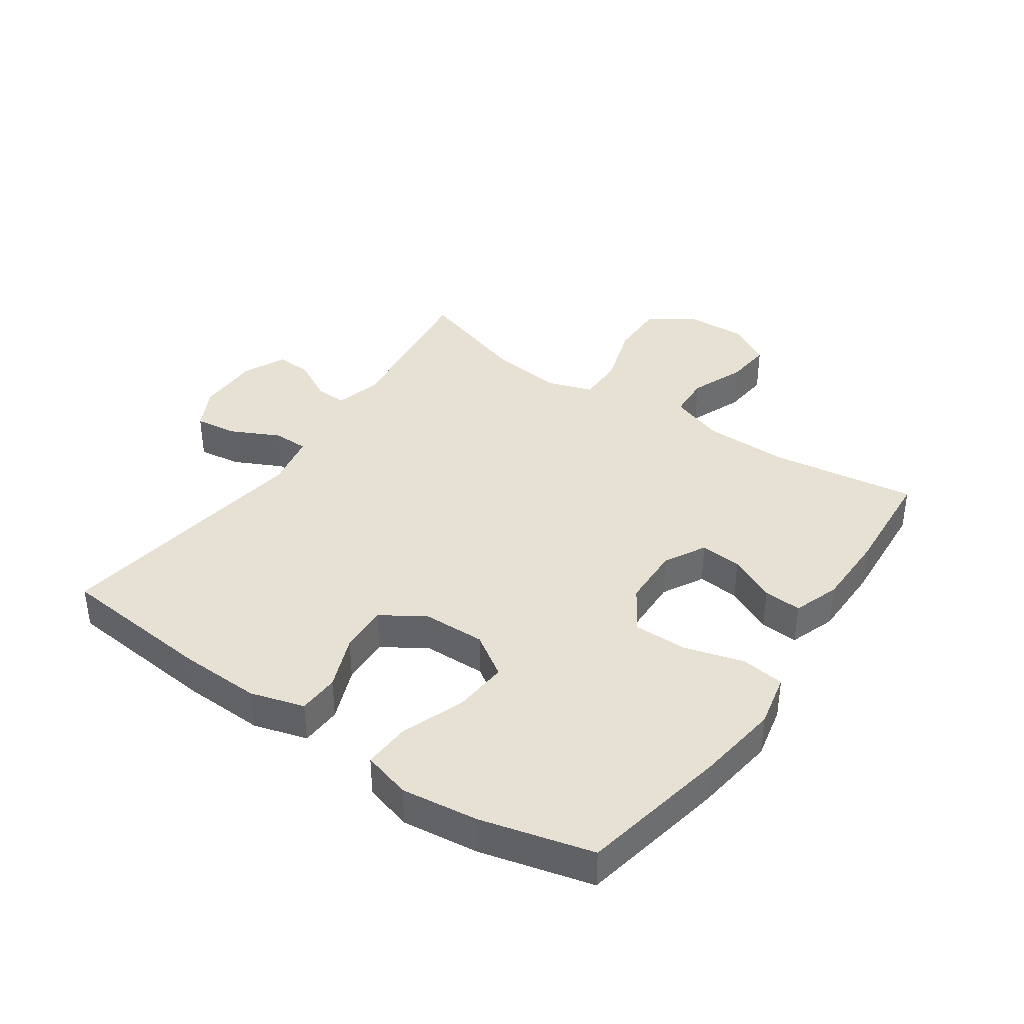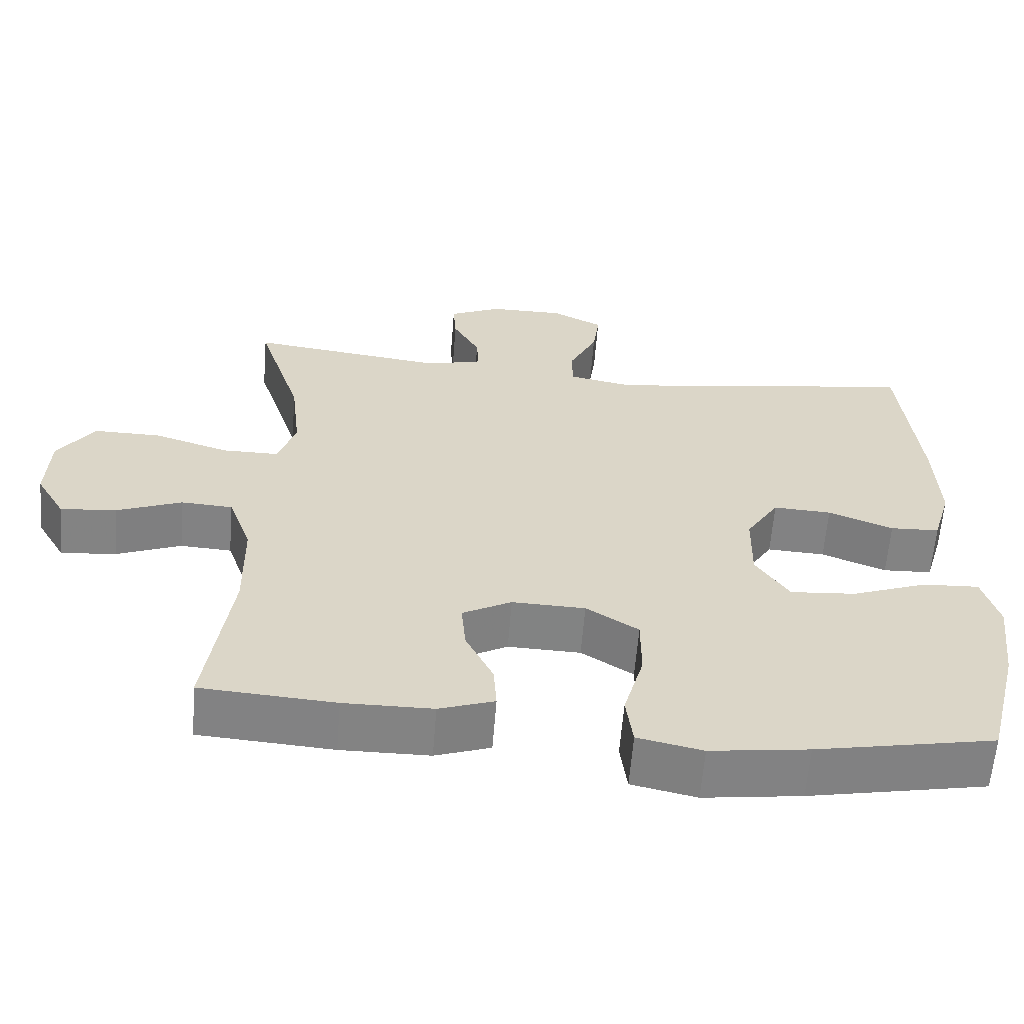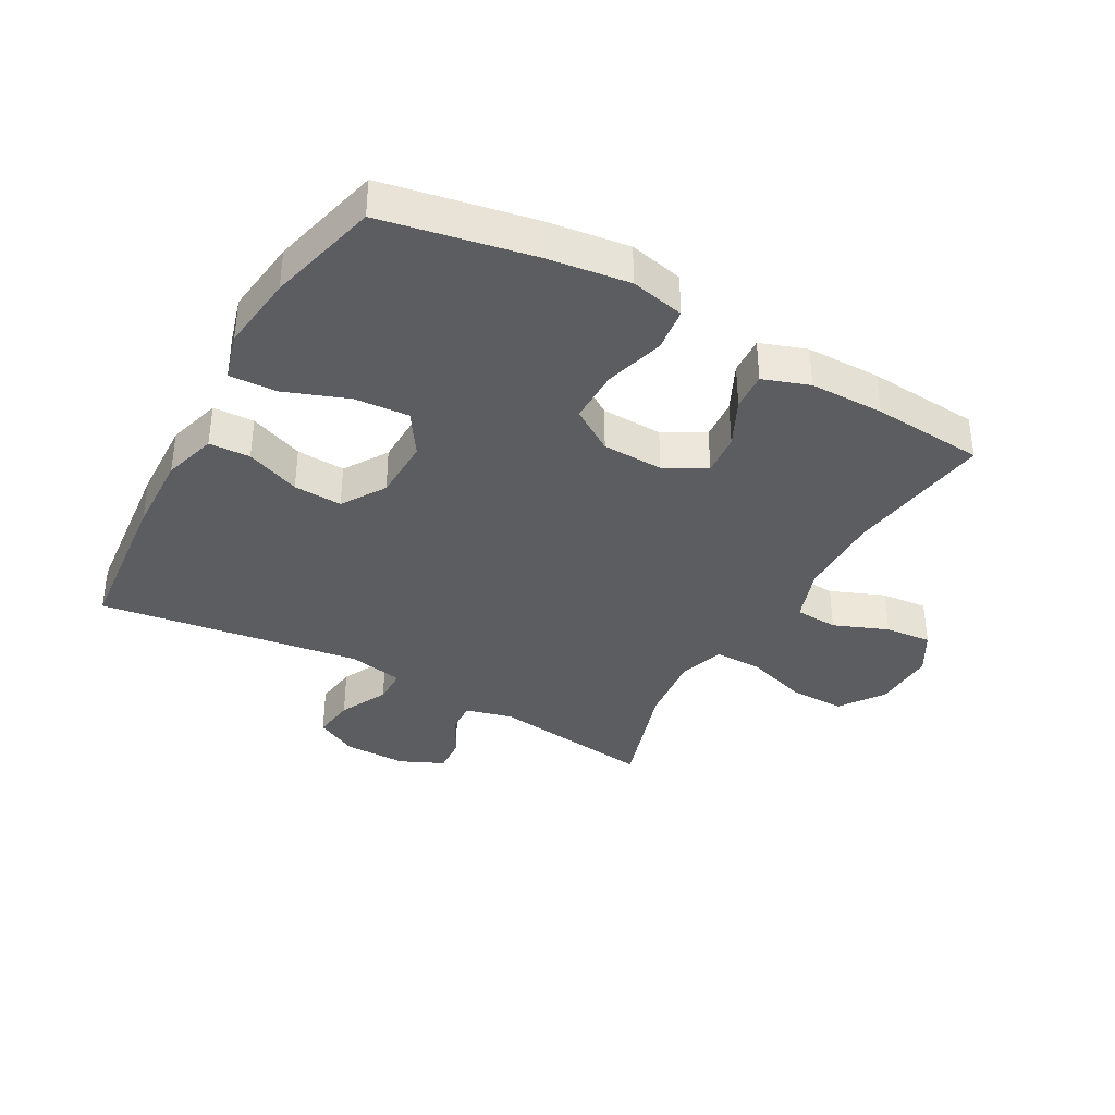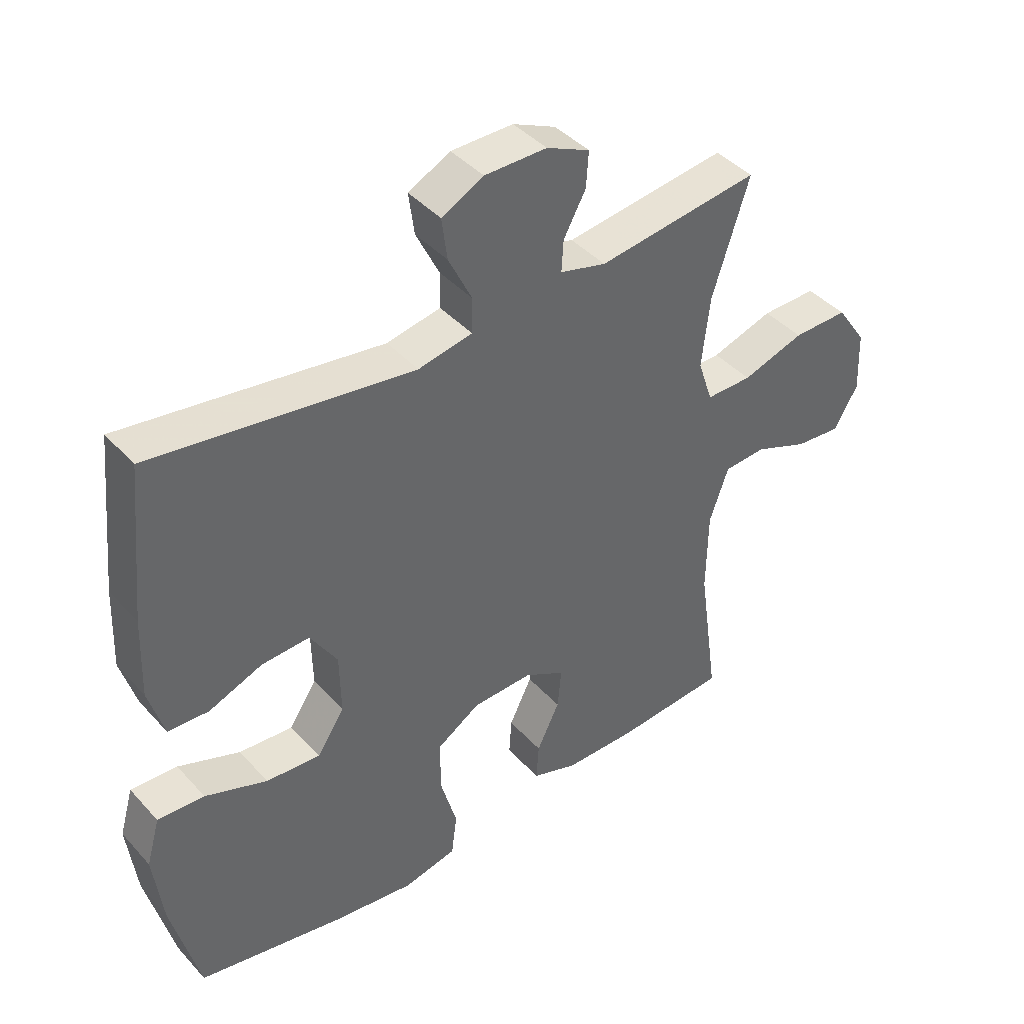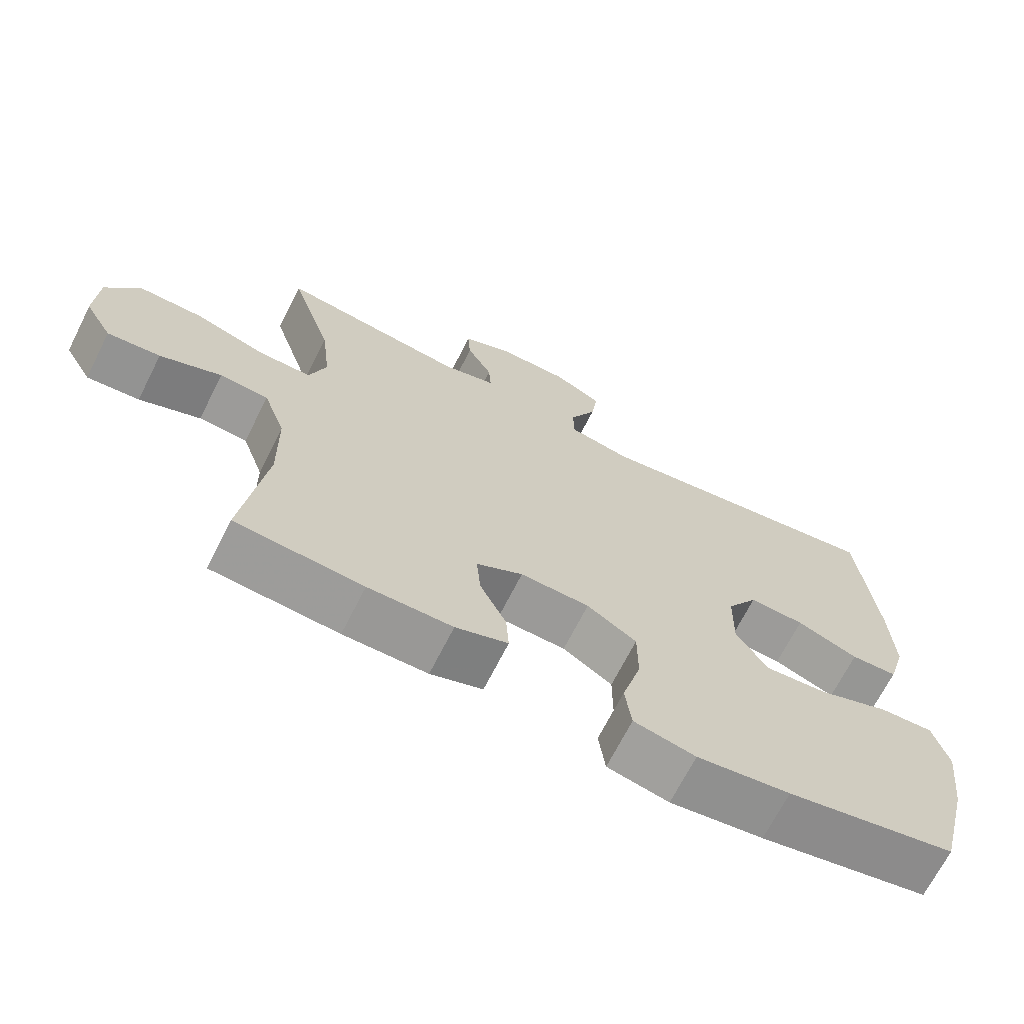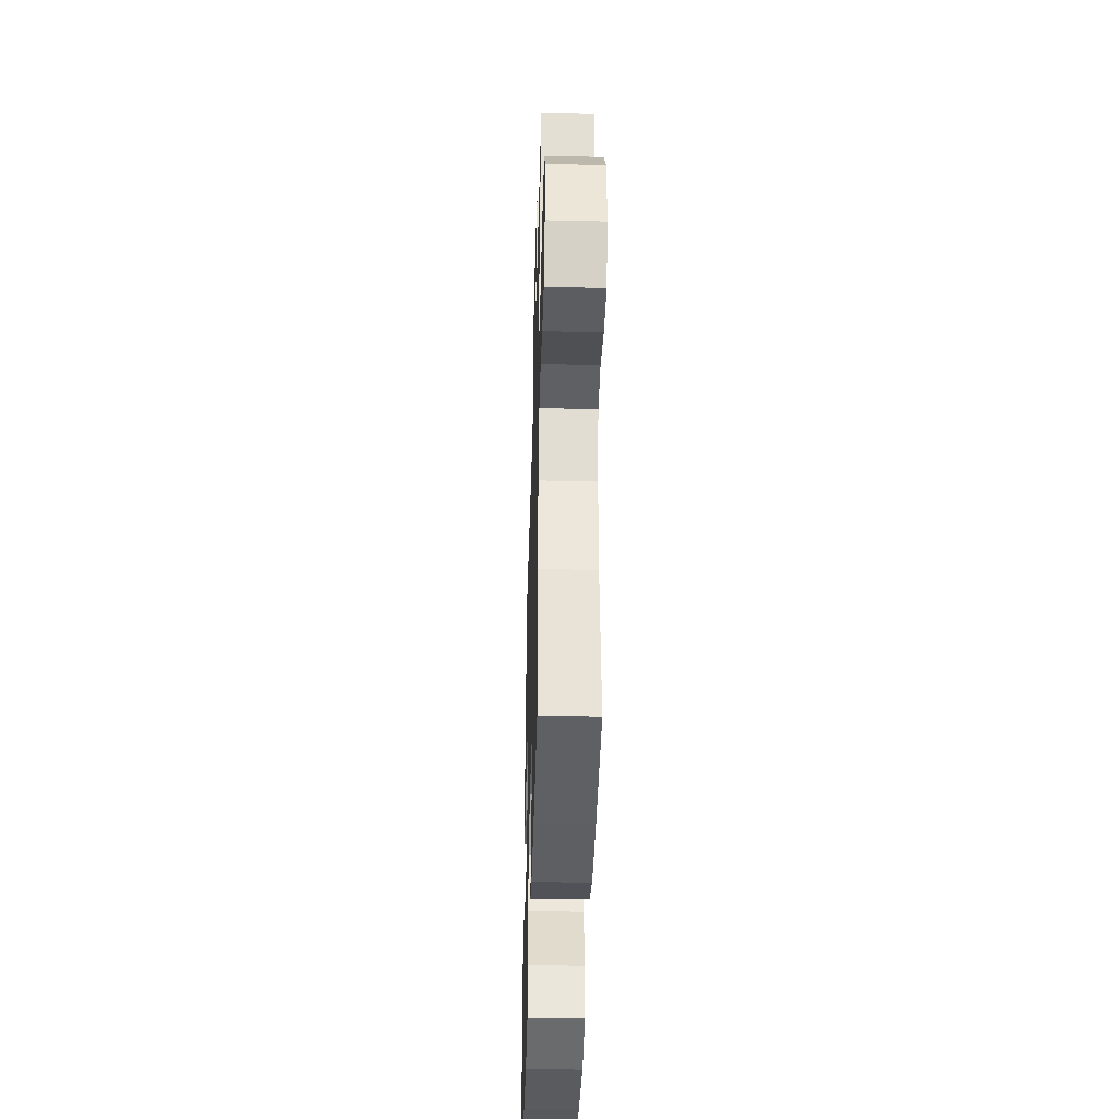
<metadata>
{"format":"obj","ext":"obj","renderer":"f3d","projection":"perspective","resolution":1024,"background":"white","views":[{"elev":38.8,"azim":124.5,"up":"+Y"},{"elev":-61.0,"azim":-4.5,"up":"+Z"},{"elev":-37.1,"azim":150.7,"up":"+Y"},{"elev":41.8,"azim":141.9,"up":"+Z"},{"elev":-68.7,"azim":-26.8,"up":"+Z"},{"elev":-40.9,"azim":-91.6,"up":"+Z"}]}
</metadata>
<code>
v -0.5 0.07 0.5
v -0.236 0.07 0.466
v -0.161 0.07 0.486
v -0.164 0.07 0.537
v -0.2 0.07 0.603
v -0.204 0.07 0.661
v -0.134 0.07 0.693
v -0.033 0.07 0.693
v 0.035 0.07 0.658
v 0.026 0.07 0.59
v -0.012 0.07 0.512
v -0.011 0.07 0.455
v 0.077 0.07 0.438
v 0.5 0.07 0.5
v 0.525 0.07 0.25
v 0.53 0.07 0.119
v 0.505 0.07 0.033
v 0.439 0.07 0.03
v 0.352 0.07 0.064
v 0.274 0.07 0.068
v 0.23 0.07 -0.002
v 0.228 0.07 -0.102
v 0.273 0.07 -0.17
v 0.361 0.07 -0.163
v 0.462 0.07 -0.125
v 0.538 0.07 -0.121
v 0.56 0.07 -0.198
v 0.545 0.07 -0.321
v 0.5 0.07 -0.5
v 0.261 0.07 -0.547
v 0.129 0.07 -0.565
v 0.042 0.07 -0.546
v 0.033 0.07 -0.476
v 0.06 0.07 -0.38
v 0.06 0.07 -0.294
v -0.01 0.07 -0.249
v -0.108 0.07 -0.246
v -0.174 0.07 -0.282
v -0.168 0.07 -0.349
v -0.131 0.07 -0.425
v -0.127 0.07 -0.486
v -0.201 0.07 -0.512
v -0.32 0.07 -0.513
v -0.5 0.07 -0.5
v -0.467 0.07 -0.265
v -0.469 0.07 -0.129
v -0.5 0.07 -0.041
v -0.569 0.07 -0.037
v -0.656 0.07 -0.072
v -0.731 0.07 -0.079
v -0.77 0.07 -0.012
v -0.766 0.07 0.088
v -0.717 0.07 0.159
v -0.627 0.07 0.158
v -0.526 0.07 0.126
v -0.451 0.07 0.126
v -0.427 0.07 0.198
v -0.44 0.07 0.313
v -0.5 0 0.5
v -0.236 0 0.466
v -0.161 0 0.486
v -0.164 0 0.537
v -0.2 0 0.603
v -0.204 0 0.661
v -0.134 0 0.693
v -0.033 0 0.693
v 0.035 0 0.658
v 0.026 0 0.59
v -0.012 0 0.512
v -0.011 0 0.455
v 0.077 0 0.438
v 0.5 0 0.5
v 0.525 0 0.25
v 0.53 0 0.119
v 0.505 0 0.033
v 0.439 0 0.03
v 0.352 0 0.064
v 0.274 0 0.068
v 0.23 0 -0.002
v 0.228 0 -0.102
v 0.273 0 -0.17
v 0.361 0 -0.163
v 0.462 0 -0.125
v 0.538 0 -0.121
v 0.56 0 -0.198
v 0.545 0 -0.321
v 0.5 0 -0.5
v 0.261 0 -0.547
v 0.129 0 -0.565
v 0.042 0 -0.546
v 0.033 0 -0.476
v 0.06 0 -0.38
v 0.06 0 -0.294
v -0.01 0 -0.249
v -0.108 0 -0.246
v -0.174 0 -0.282
v -0.168 0 -0.349
v -0.131 0 -0.425
v -0.127 0 -0.486
v -0.201 0 -0.512
v -0.32 0 -0.513
v -0.5 0 -0.5
v -0.467 0 -0.265
v -0.469 0 -0.129
v -0.5 0 -0.041
v -0.569 0 -0.037
v -0.656 0 -0.072
v -0.731 0 -0.079
v -0.77 0 -0.012
v -0.766 0 0.088
v -0.717 0 0.159
v -0.627 0 0.158
v -0.526 0 0.126
v -0.451 0 0.126
v -0.427 0 0.198
v -0.44 0 0.313
f 52 53 54 55
f 52 55 56
f 51 52 56
f 48 49 50 51
f 47 48 51 56
f 46 47 56 57
f 42 43 44 45
f 42 45 46 57
f 39 40 41 42
f 38 39 42 57
f 31 32 33 34
f 31 34 35
f 30 31 35
f 29 30 35
f 28 29 35 36
f 24 25 26 27
f 23 24 27 28
f 16 17 18 19
f 16 19 20
f 13 14 15 16
f 12 13 16 20
f 8 9 10 11
f 8 11 12
f 7 8 12
f 4 5 6 7
f 3 4 7 12
f 2 3 12 20
f 58 1 2 20
f 37 38 57 58
f 36 37 58 20
f 23 28 36
f 22 23 36
f 21 22 36
f 20 21 36
f 113 112 111 110
f 114 113 110
f 114 110 109
f 109 108 107 106
f 114 109 106 105
f 115 114 105 104
f 103 102 101 100
f 115 104 103 100
f 100 99 98 97
f 115 100 97 96
f 92 91 90 89
f 93 92 89
f 93 89 88
f 93 88 87
f 94 93 87 86
f 85 84 83 82
f 86 85 82 81
f 77 76 75 74
f 78 77 74
f 74 73 72 71
f 78 74 71 70
f 69 68 67 66
f 70 69 66
f 70 66 65
f 65 64 63 62
f 70 65 62 61
f 78 70 61 60
f 78 60 59 116
f 116 115 96 95
f 78 116 95 94
f 94 86 81
f 94 81 80
f 94 80 79
f 94 79 78
f 1 59 60 2
f 2 60 61 3
f 3 61 62 4
f 4 62 63 5
f 5 63 64 6
f 6 64 65 7
f 7 65 66 8
f 8 66 67 9
f 9 67 68 10
f 10 68 69 11
f 11 69 70 12
f 12 70 71 13
f 13 71 72 14
f 14 72 73 15
f 15 73 74 16
f 16 74 75 17
f 17 75 76 18
f 18 76 77 19
f 19 77 78 20
f 20 78 79 21
f 21 79 80 22
f 22 80 81 23
f 23 81 82 24
f 24 82 83 25
f 25 83 84 26
f 26 84 85 27
f 27 85 86 28
f 28 86 87 29
f 29 87 88 30
f 30 88 89 31
f 31 89 90 32
f 32 90 91 33
f 33 91 92 34
f 34 92 93 35
f 35 93 94 36
f 36 94 95 37
f 37 95 96 38
f 38 96 97 39
f 39 97 98 40
f 40 98 99 41
f 41 99 100 42
f 42 100 101 43
f 43 101 102 44
f 44 102 103 45
f 45 103 104 46
f 46 104 105 47
f 47 105 106 48
f 48 106 107 49
f 49 107 108 50
f 50 108 109 51
f 51 109 110 52
f 52 110 111 53
f 53 111 112 54
f 54 112 113 55
f 55 113 114 56
f 56 114 115 57
f 57 115 116 58
f 58 116 59 1

</code>
